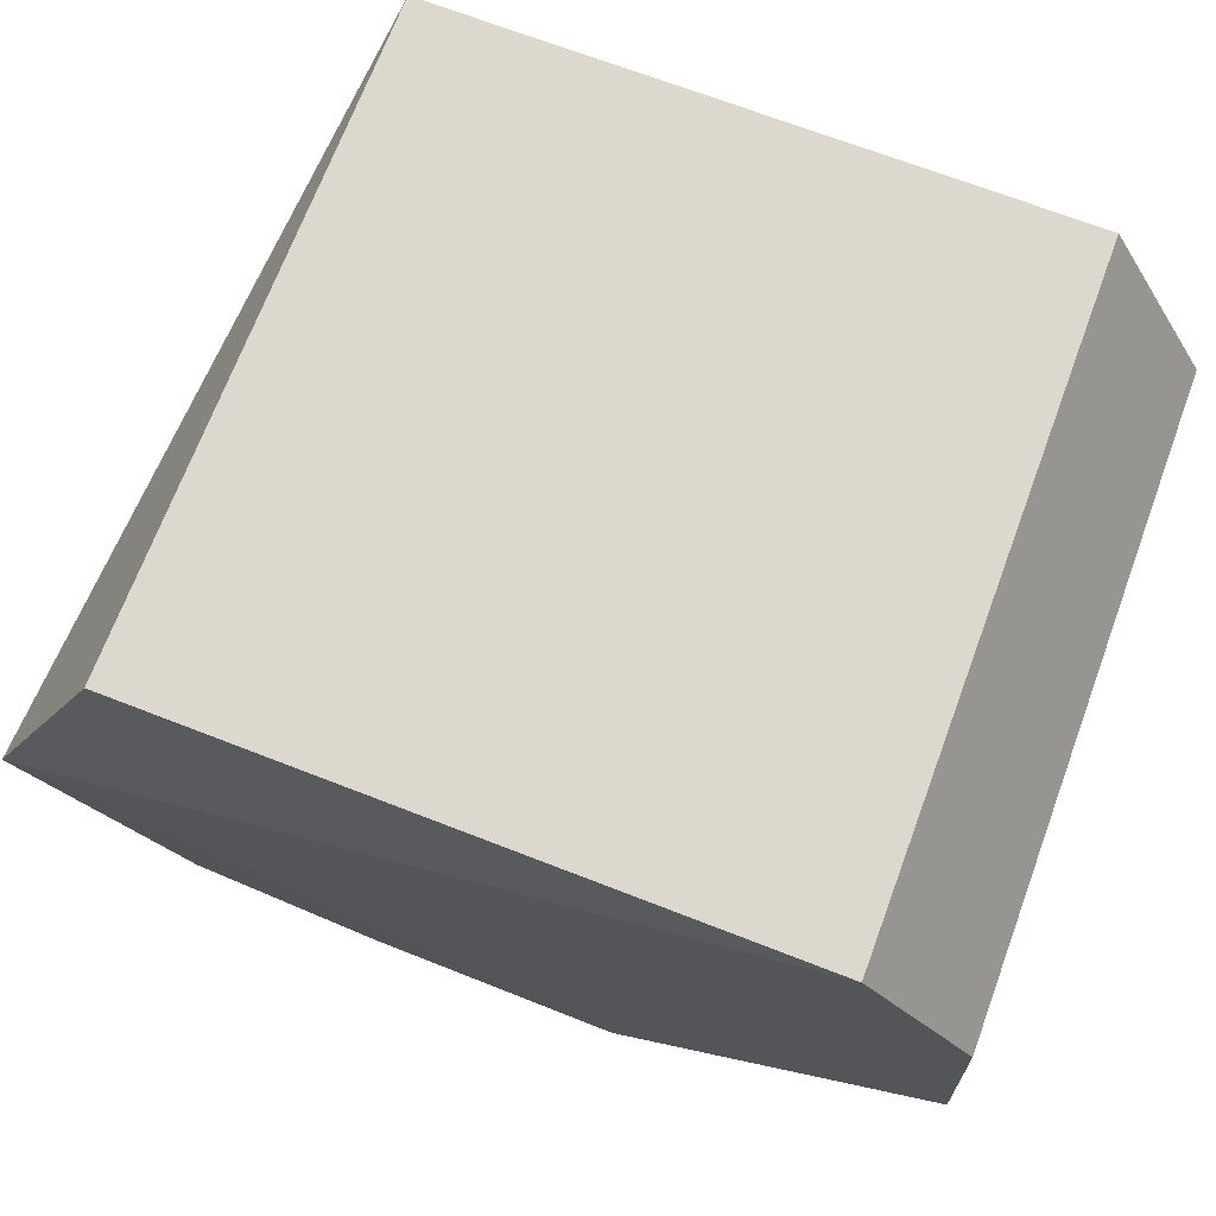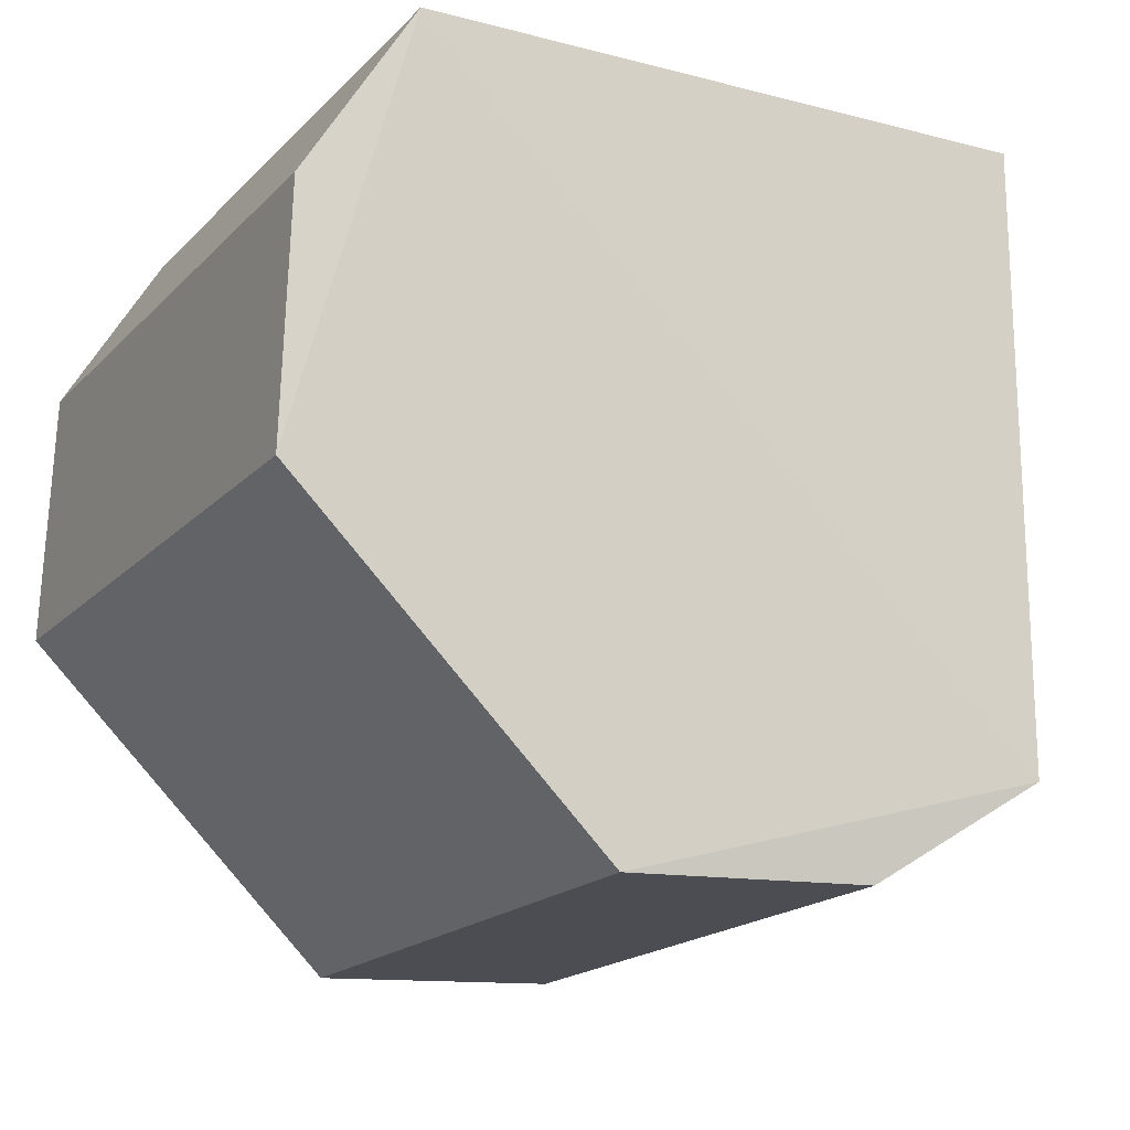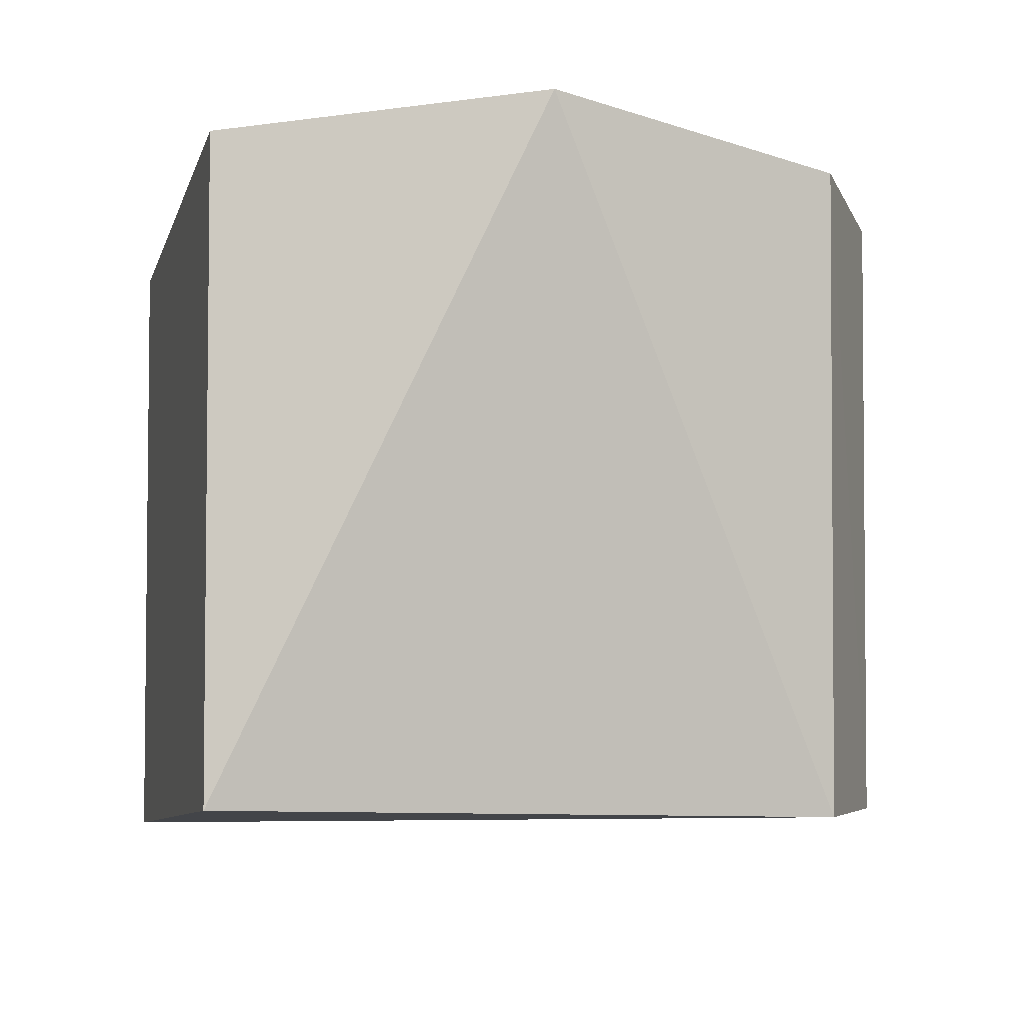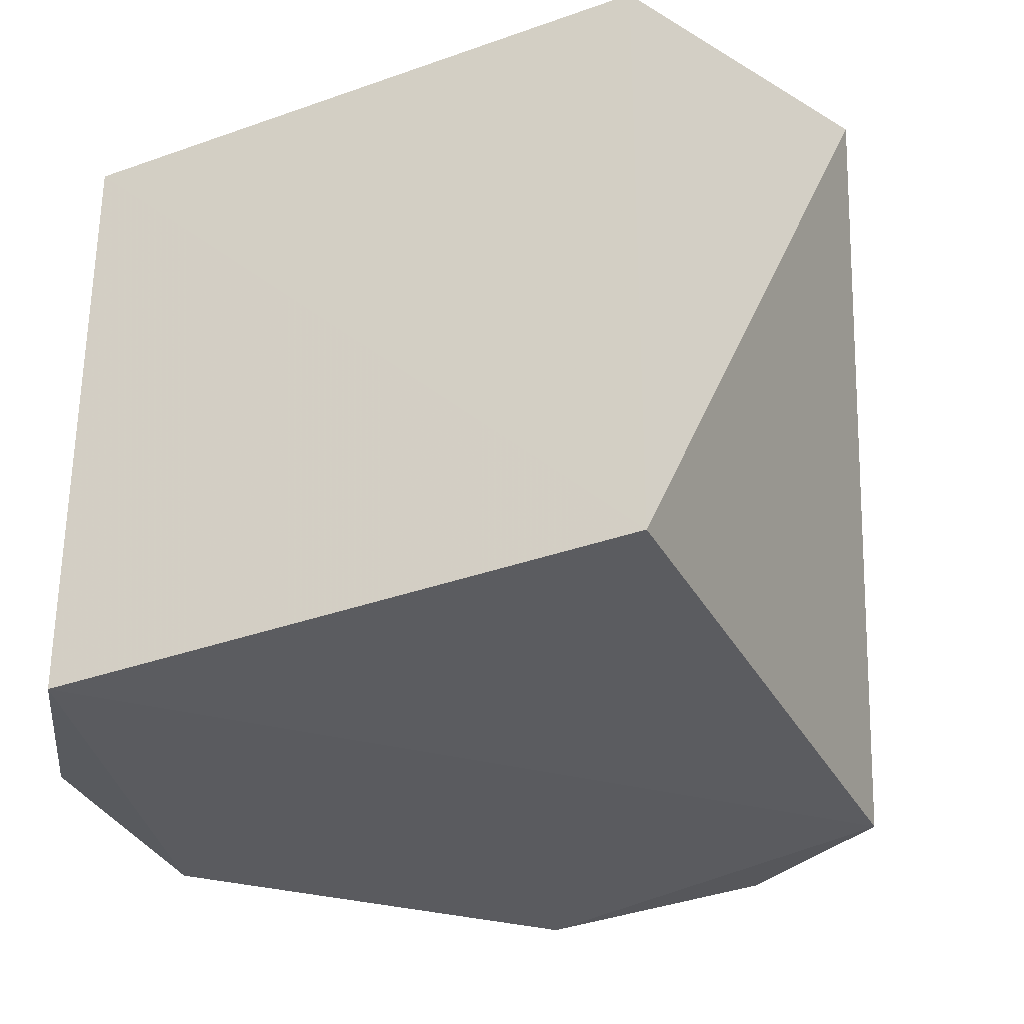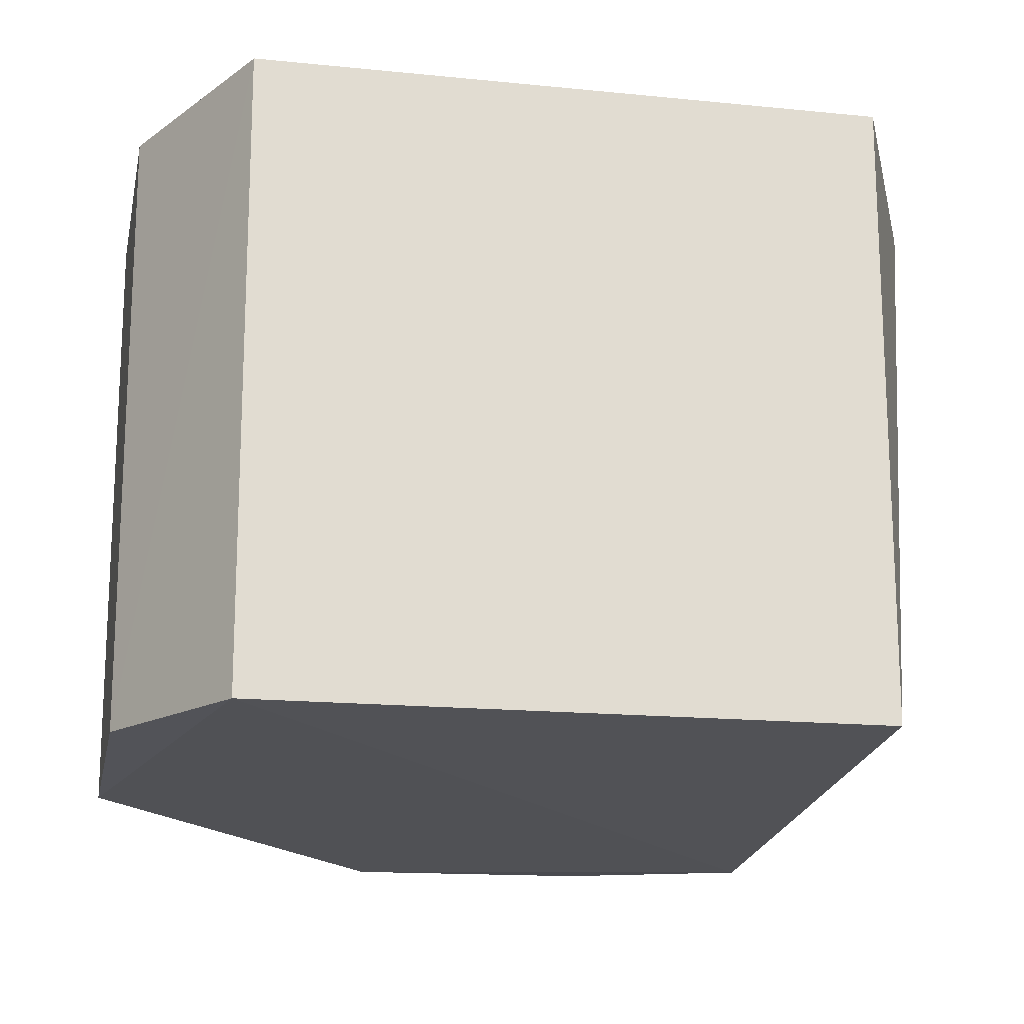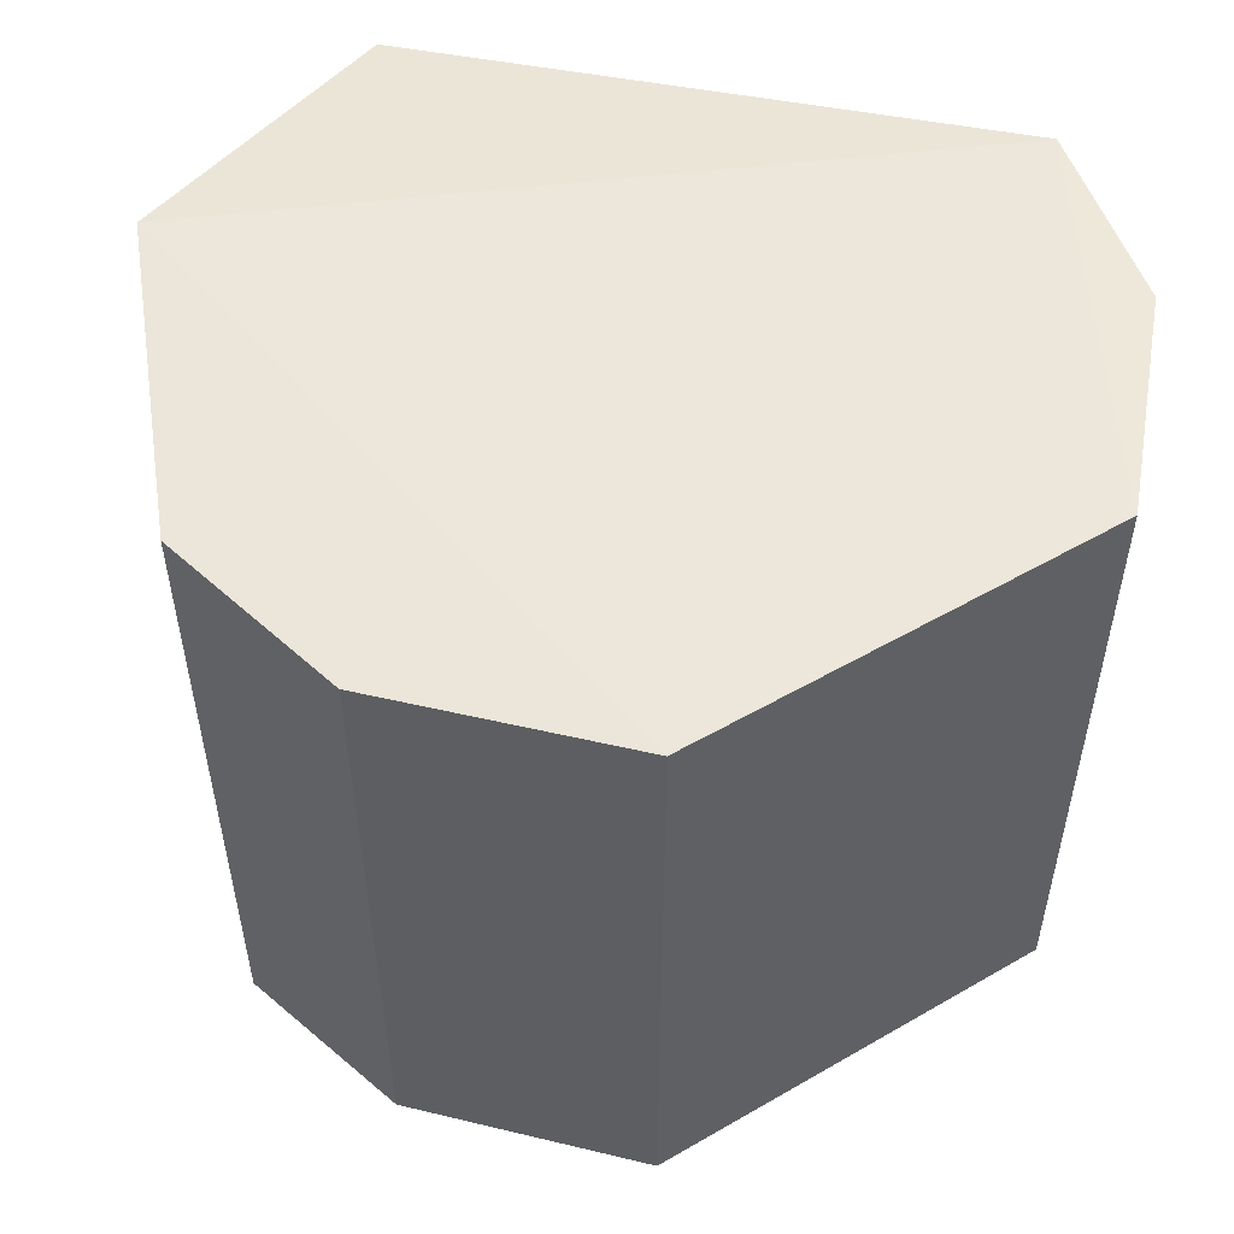
<metadata>
{"format":"obj","ext":"obj","renderer":"f3d","projection":"perspective","resolution":1024,"background":"white","views":[{"elev":72.7,"azim":-159.2,"up":"+Z"},{"elev":-16.8,"azim":-27.4,"up":"+Z"},{"elev":-8.2,"azim":76.1,"up":"+Y"},{"elev":-34.2,"azim":25.6,"up":"+Y"},{"elev":-21.1,"azim":-9.7,"up":"+Y"},{"elev":50.1,"azim":-167.5,"up":"+Y"}]}
</metadata>
<code>
v 0.01946 0.4196 0.01946
v 0.01943 0.4193 -0.01943
v 0.02783 0.4617 0.0005721
v -0.01986 0.4603 0.01986
v -0.02664 0.42 -0.007139
v 0.01987 0.4601 0.01987
v -0.01943 0.4193 0.01943
v -0.007282 0.4598 -0.02718
v -0.02657 0.4597 0.00879
v 0.01986 0.4603 -0.01986
v -0.007139 0.42 -0.02664
v -0.02718 0.4598 -0.007282
v -0.02607 0.4201 0.008583
v 0.00879 0.4597 -0.02657
v 0.008583 0.4201 -0.02607
f 1 2 3
f 6 1 3
f 6 3 4
f 6 4 1
f 7 2 1
f 7 1 4
f 10 8 3
f 10 3 2
f 11 5 8
f 11 7 5
f 11 2 7
f 12 4 3
f 12 3 8
f 12 9 4
f 12 8 5
f 13 7 4
f 13 4 9
f 13 5 7
f 13 12 5
f 13 9 12
f 14 8 10
f 15 14 10
f 15 10 2
f 15 2 11
f 15 11 8
f 15 8 14

</code>
